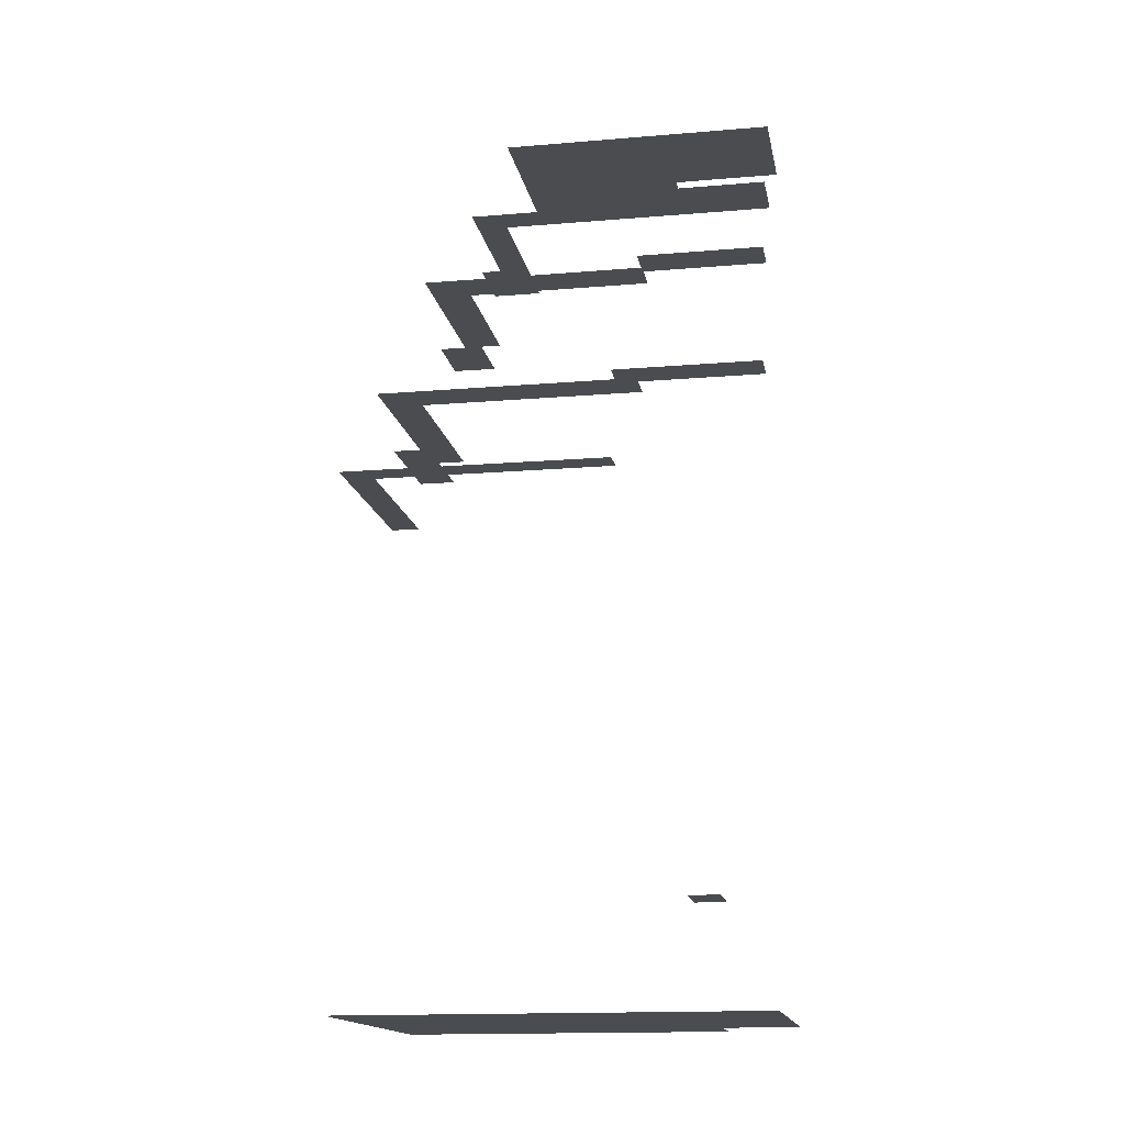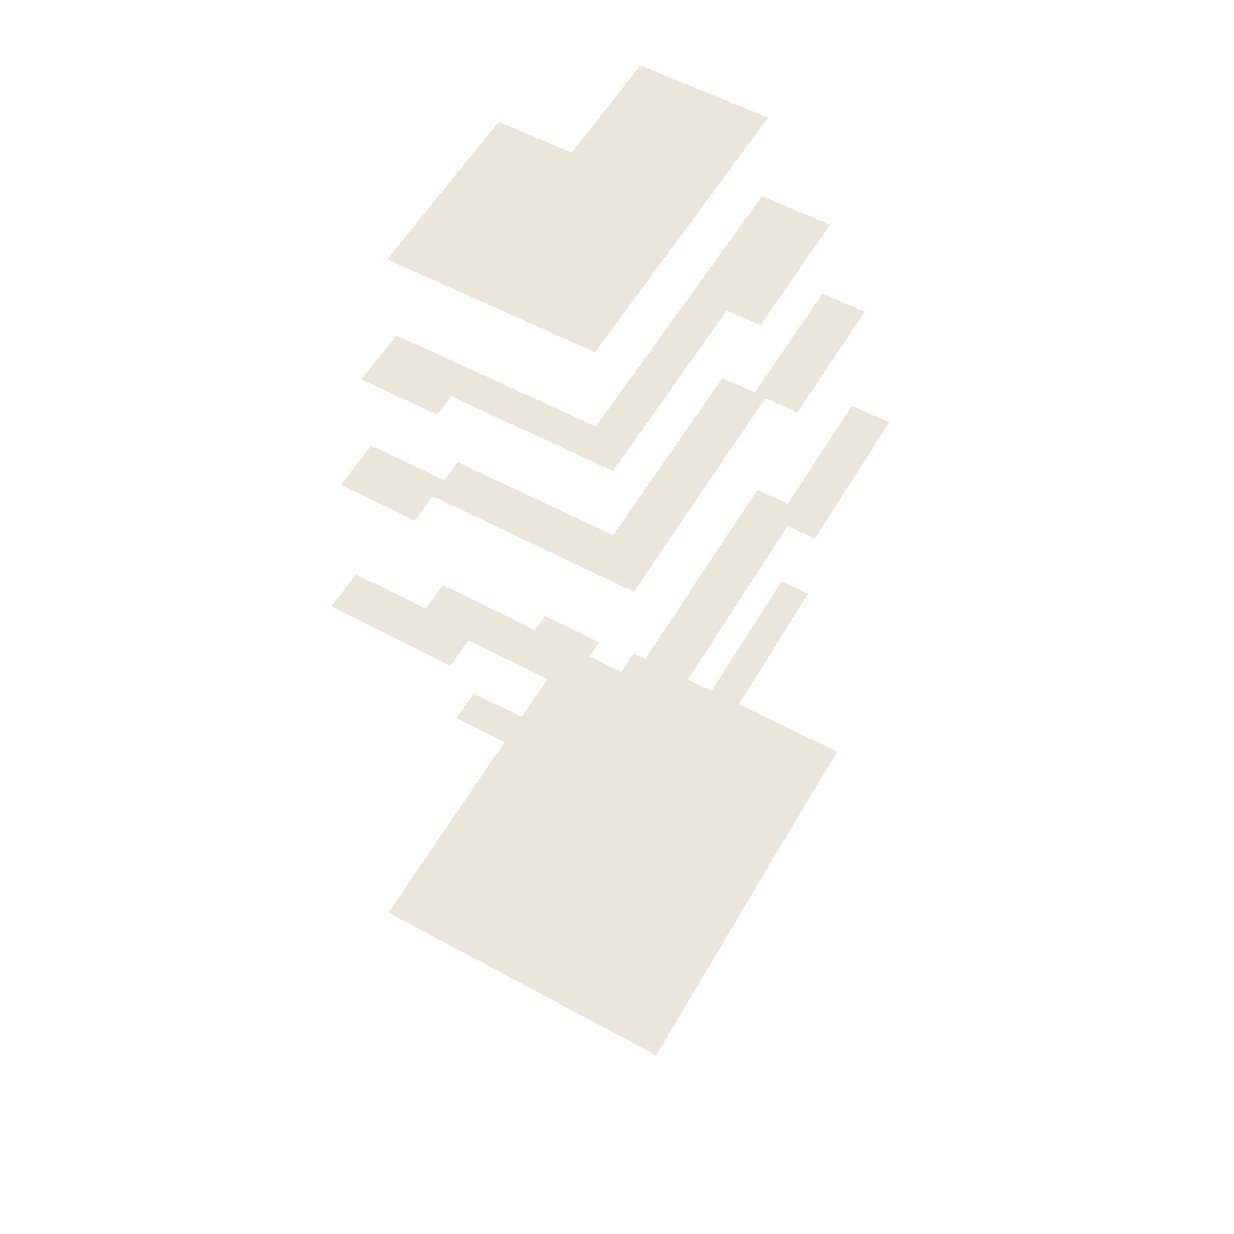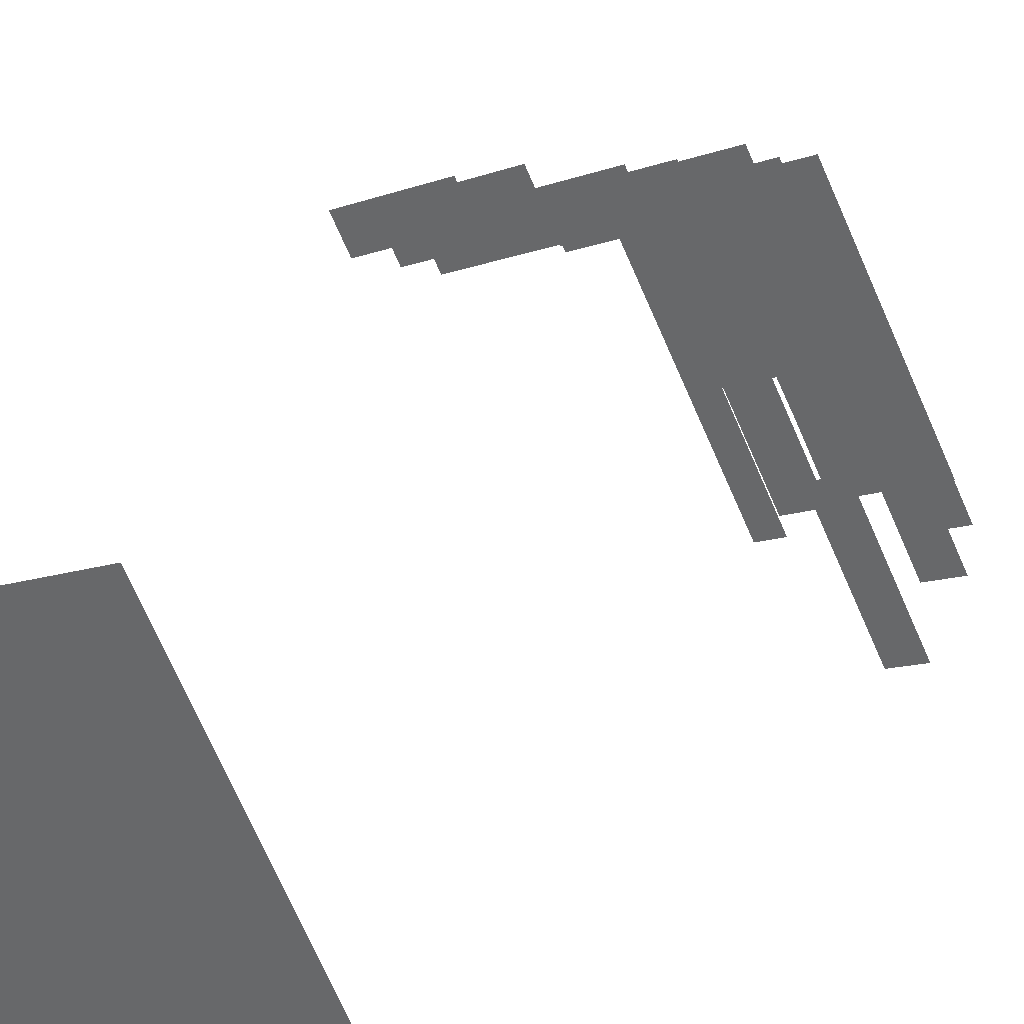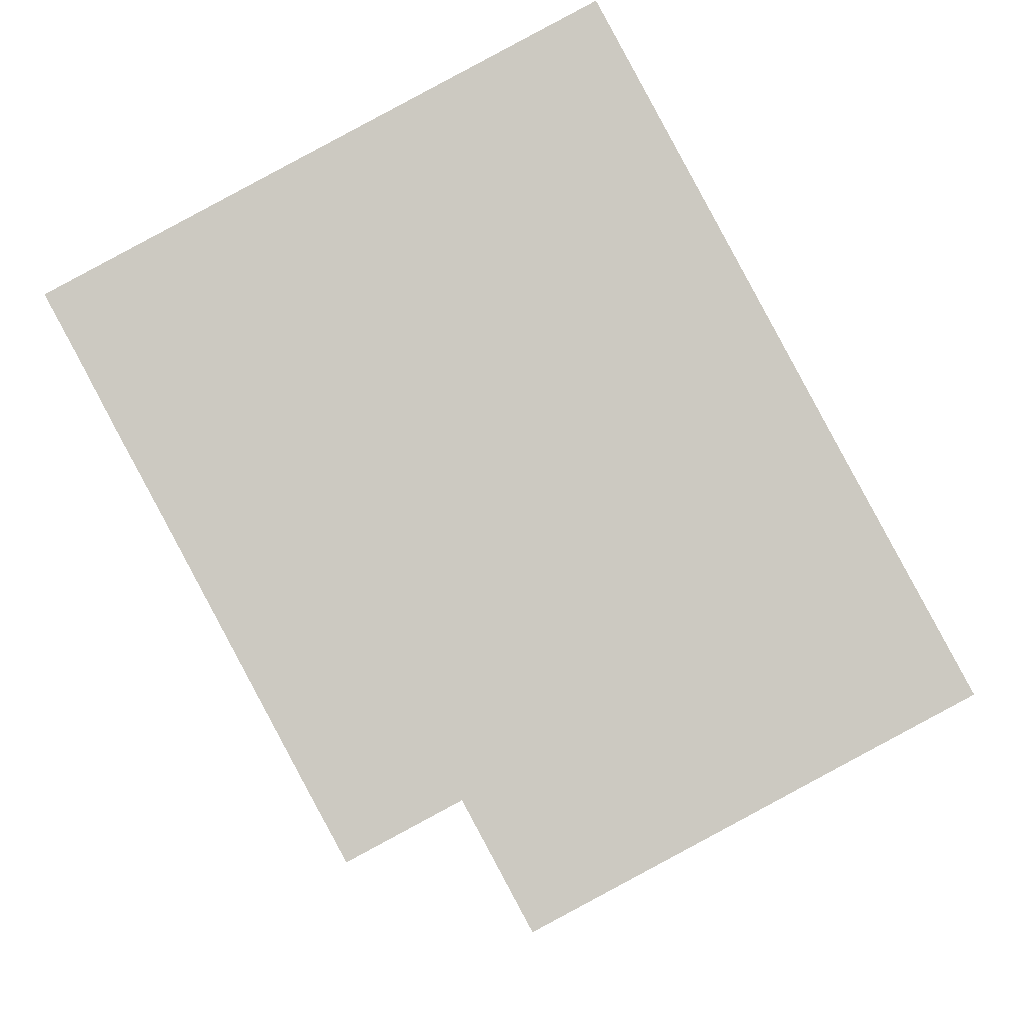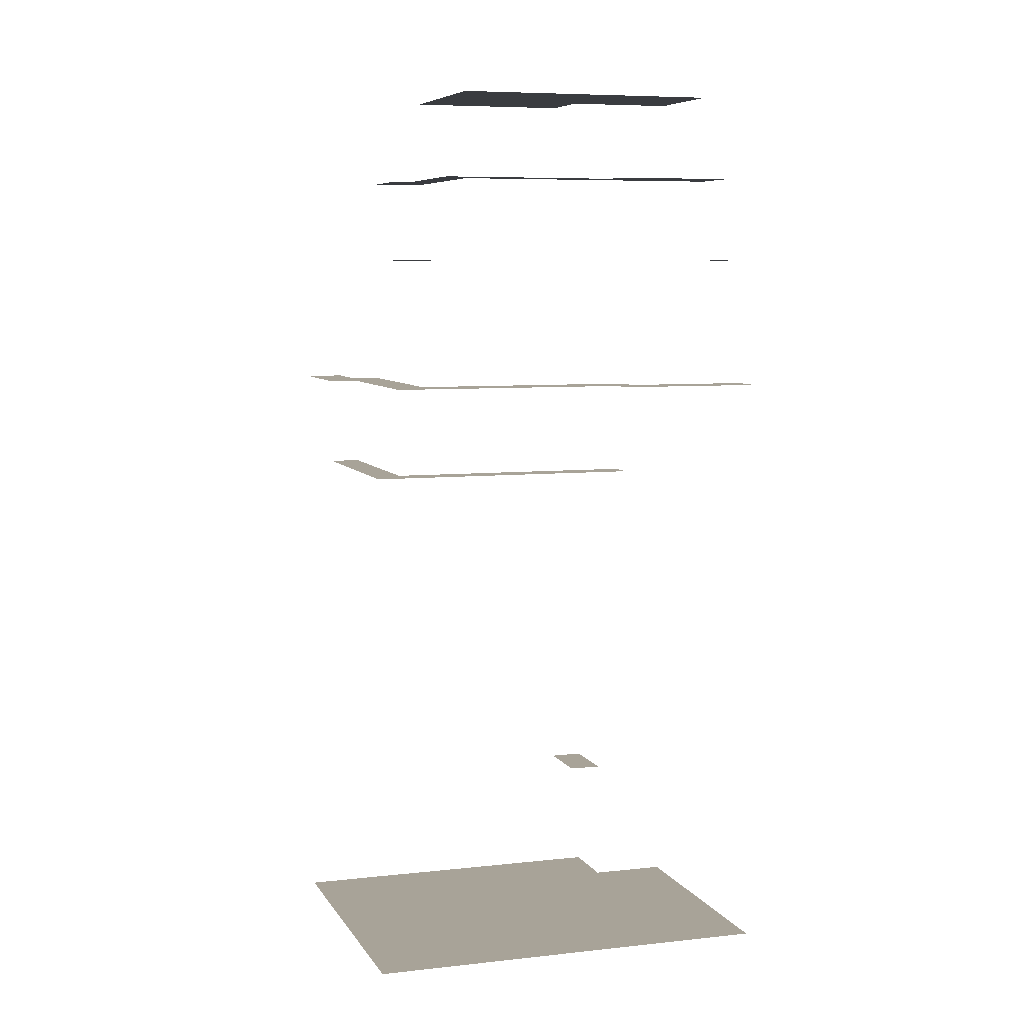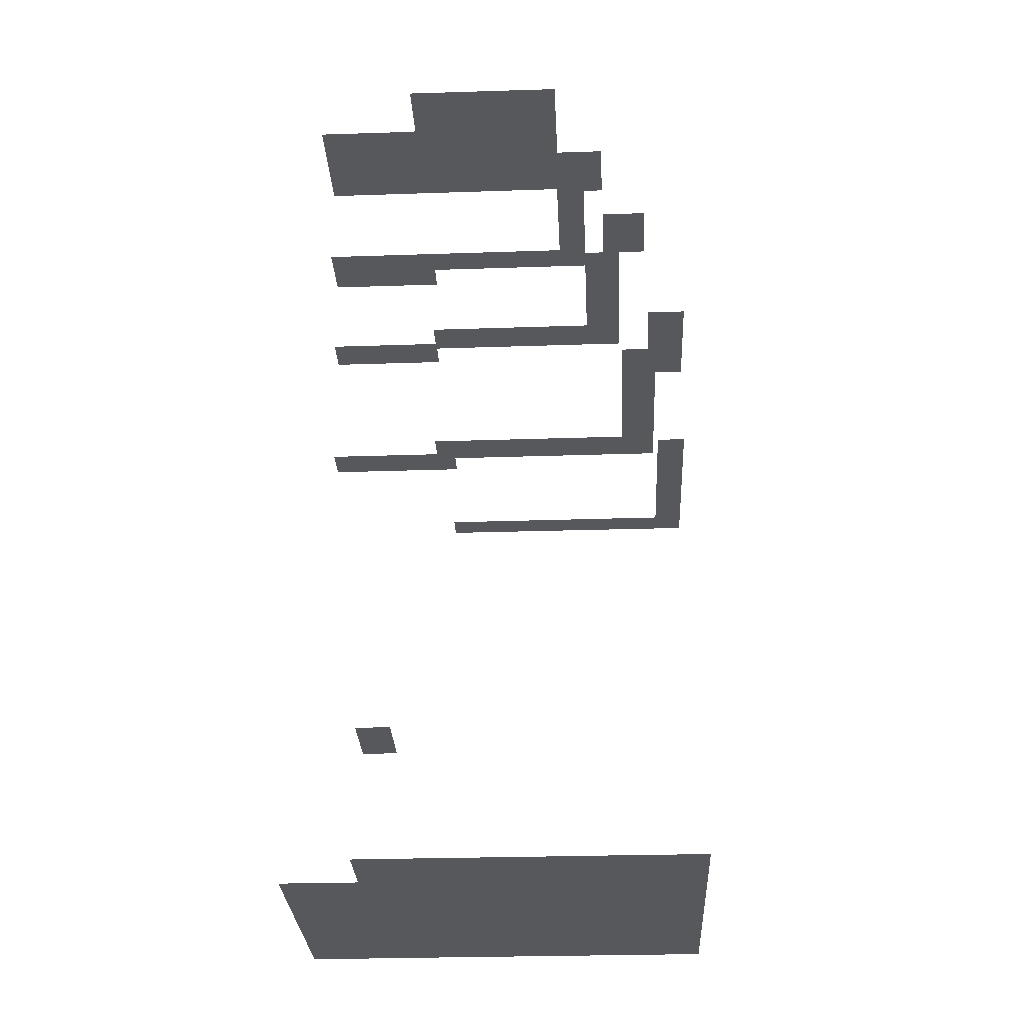
<metadata>
{"format":"obj","ext":"obj","renderer":"f3d","projection":"perspective","resolution":1024,"background":"white","views":[{"elev":-15.2,"azim":-108.1,"up":"+Z"},{"elev":57.5,"azim":-178.6,"up":"+Z"},{"elev":33.5,"azim":-148.3,"up":"+Y"},{"elev":-3.2,"azim":-179.7,"up":"+Y"},{"elev":6.9,"azim":-136.3,"up":"+Z"},{"elev":-28.6,"azim":64.5,"up":"+Z"}]}
</metadata>
<code>
o geometryt000010000010000110010110000110000110100000100100st120_
v 396.8 -165 610.1
v 389.7 -174.1 610.1
v 388.4 -173.4 610.1
v 394.7 -161.7 610.1
v 391.4 -175 610.1
v 396.9 -162.9 610.1
v 399.2 -166.3 610.1
v 408.9 -148.5 610.1
v 407.2 -143.8 610.1
v 421.6 -151.6 610.1
v 423.9 -156.6 610.1
v 425.1 -154.4 610.1
v 422.8 -149.3 610.1
v 432.4 -154.4 610.1
v 430.8 -157.4 610.1
v 394.7 -176.8 610.1
v 400 -166.9 610.1
v 410.5 -153.4 610.1
v 402.5 -168.2 610.1
v 422.2 -159.7 610.1
v 423.1 -158.1 610.1
v 428.8 -161.1 610.1
v 406.2 -140.3 610.1
v 398.6 -178.9 610.1
v 399.8 -179.5 610.1
v 411.8 -157.3 610.1
v 426.6 -165.2 610.1
v 428 -162.7 610.1
v 411.1 -181 610.1
v 409.2 -184.6 610.1
v 412.6 -178.4 610.1
v 414 -175.7 610.1
v 425.5 -167.2 610.1
v 419.5 -178.6 610.1
v 418.9 -179.7 610.1
v 418 -181.3 610.1
v 388.4 -173.4 665.1
v 389.7 -174.1 665.1
v 396.8 -165 665.1
v 394.7 -161.7 665.1
v 391.4 -175 665.1
v 392.4 -173.2 665.1
v 396.9 -162.9 665.1
v 397.2 -165.3 665.1
v 399.2 -166.3 665.1
v 401 -163.2 665.1
v 408.9 -148.5 665.1
v 407.2 -143.8 665.1
v 421.6 -151.6 665.1
v 411.6 -150 665.1
v 423.9 -156.6 665.1
v 425.1 -154.4 665.1
v 422.8 -149.3 665.1
v 424.1 -156.2 665.1
v 432.4 -154.4 665.1
v 426.1 -154.9 665.1
v 430.8 -157.4 665.1
v 391.4 -175 677.1
v 394.7 -176.8 677.1
v 399.2 -166.3 677.1
v 396.8 -165 677.1
v 395.2 -175.7 677.1
v 400 -166.9 677.1
v 410.5 -153.4 677.1
v 408.9 -148.5 677.1
v 400.3 -167 677.1
v 403.3 -166.6 677.1
v 402.5 -168.2 677.1
v 423.9 -156.6 677.1
v 411.7 -154.1 677.1
v 423.1 -158.1 677.1
v 422.2 -159.7 677.1
v 422.3 -159.6 677.1
v 423.8 -158.4 677.1
v 428.8 -161.1 677.1
v 430.8 -157.4 677.1
v 425.1 -154.4 677.1
v 394.7 -176.8 685.1
v 398.6 -178.9 685.1
v 402.5 -168.2 685.1
v 400 -166.9 685.1
v 399.8 -179.5 685.1
v 401 -177.3 685.1
v 411.8 -157.3 685.1
v 410.5 -153.4 685.1
v 422.2 -159.7 685.1
v 413.3 -158.1 685.1
v 426.6 -165.2 685.1
v 428 -162.7 685.1
v 423.1 -158.1 685.1
v 428.8 -161.1 685.1
v 398.4 -160.1 657.1
v 394.7 -161.7 657.1
v 395 -161.9 657.1
v 407.2 -143.8 657.1
v 406.2 -140.3 657.1
v 396.9 -162.9 657.1
v 422.8 -149.3 657.1
v 409.3 -144.9 657.1
v 421.6 -151.6 657.1
v 421.8 -151.2 657.1
v 411.1 -181 693.5
v 399.8 -179.5 693.5
v 409.2 -184.6 693.5
v 412.6 -178.4 693.5
v 414 -175.7 693.5
v 411.8 -157.3 693.5
v 425.5 -167.2 693.5
v 426.6 -165.2 693.5
v 419.5 -178.6 693.5
v 418.9 -179.7 622.1
v 412.8 -178 622.1
v 412.6 -178.4 622.1
v 418 -181.3 622.1
v 414 -175.7 622.1
v 414.8 -176.1 622.1
v 419.5 -178.6 622.1
f 1 2 3
f 1 3 4
f 5 2 1
f 6 1 4
f 7 1 6
f 7 6 8
f 6 9 8
f 9 10 8
f 11 8 10
f 12 10 13
f 12 11 10
f 12 13 14
f 14 15 12
f 16 5 7
f 7 5 1
f 17 16 7
f 17 7 18
f 7 8 18
f 19 17 18
f 8 11 18
f 20 18 21
f 21 18 11
f 11 22 21
f 11 12 15
f 22 11 15
f 6 4 9
f 4 23 9
f 23 13 9
f 13 10 9
f 24 16 19
f 16 17 19
f 25 24 19
f 26 25 19
f 19 18 26
f 18 20 26
f 27 26 20
f 21 28 20
f 20 28 27
f 21 22 28
f 25 29 30
f 25 31 29
f 26 32 25
f 25 32 31
f 26 33 32
f 26 27 33
f 32 33 34
f 35 31 32
f 36 31 35
f 32 34 35
f 37 38 39
f 40 37 39
f 38 41 42
f 38 42 39
f 40 39 43
f 39 44 43
f 44 45 43
f 43 45 46
f 43 46 47
f 48 43 47
f 49 48 47
f 50 49 47
f 51 49 50
f 52 53 49
f 54 49 51
f 52 49 54
f 55 53 52
f 56 55 52
f 57 55 56
f 58 59 60
f 58 60 61
f 59 62 60
f 62 63 60
f 60 63 64
f 65 60 64
f 63 66 67
f 63 67 64
f 66 68 67
f 69 65 64
f 70 71 64
f 71 69 64
f 72 73 70
f 70 73 71
f 71 74 69
f 74 75 69
f 76 77 69
f 75 76 69
f 78 79 80
f 78 80 81
f 79 82 80
f 82 83 80
f 83 84 80
f 85 80 84
f 86 85 84
f 84 87 86
f 87 88 86
f 89 90 86
f 89 86 88
f 91 90 89
f 92 93 94
f 95 93 92
f 95 96 93
f 92 94 97
f 98 96 95
f 99 98 95
f 100 101 99
f 101 98 99
f 102 103 104
f 102 105 103
f 106 107 103
f 105 106 103
f 108 107 106
f 109 107 108
f 110 108 106
f 111 112 113
f 113 114 111
f 111 115 112
f 116 115 111
f 117 116 111

</code>
